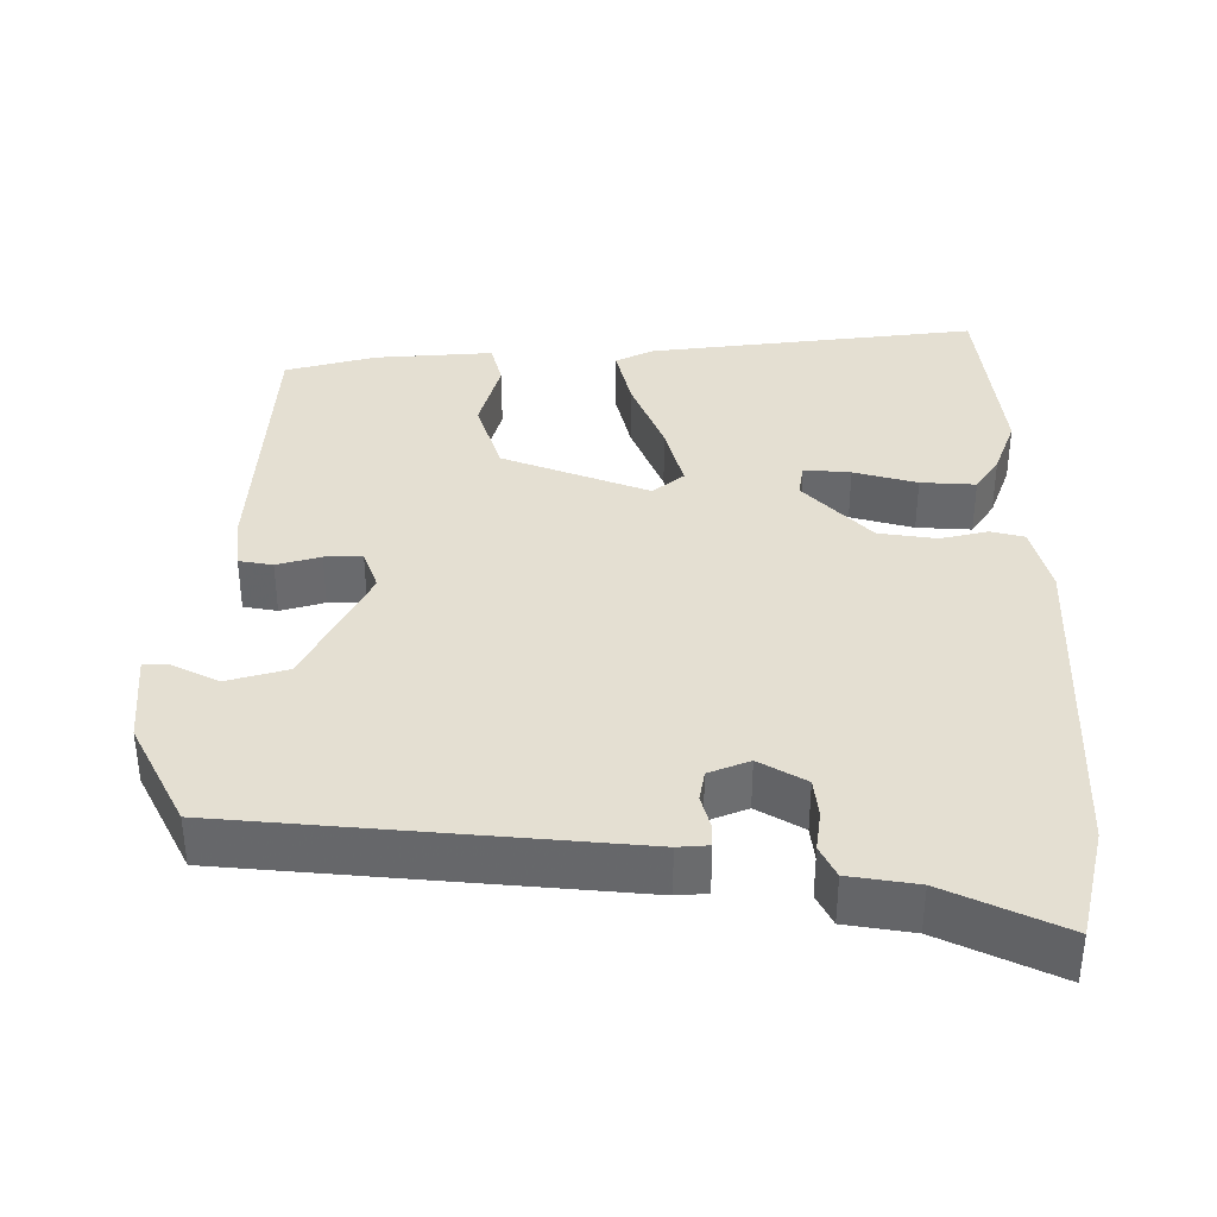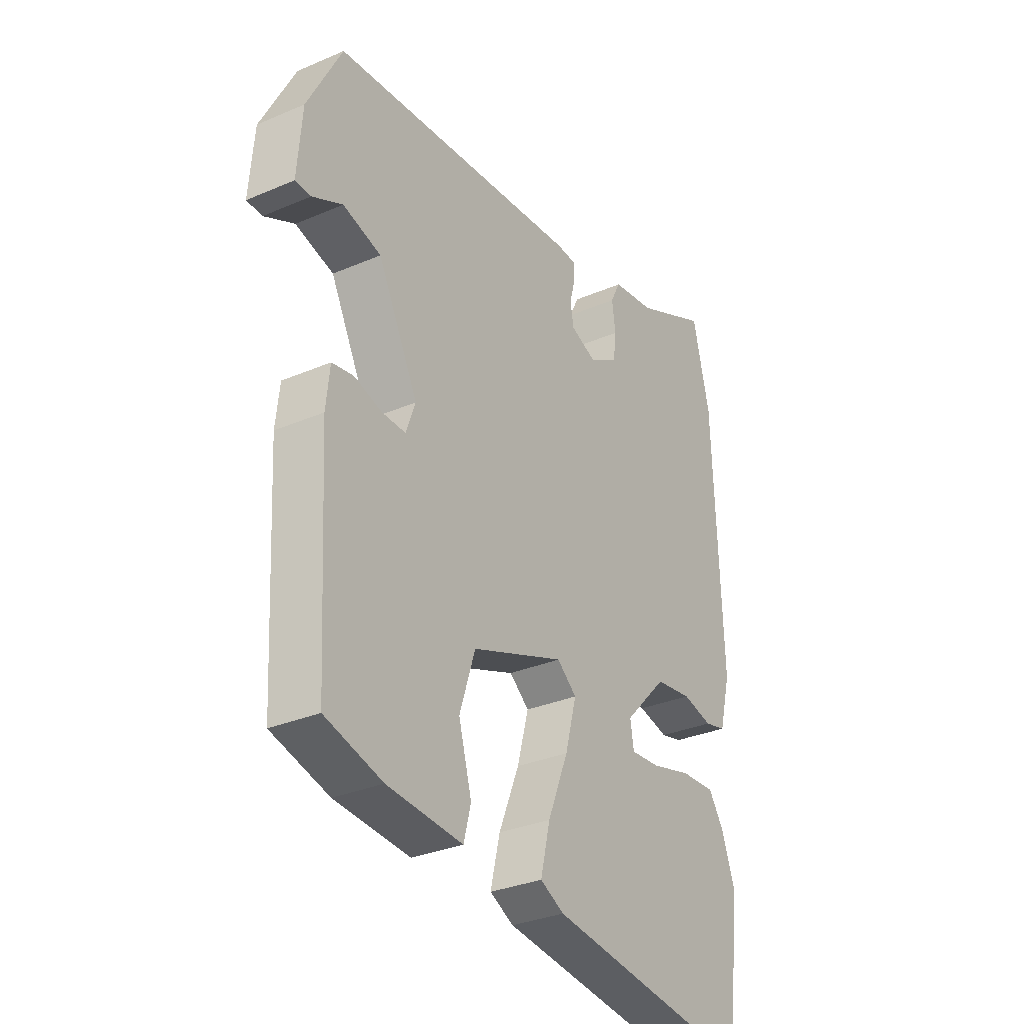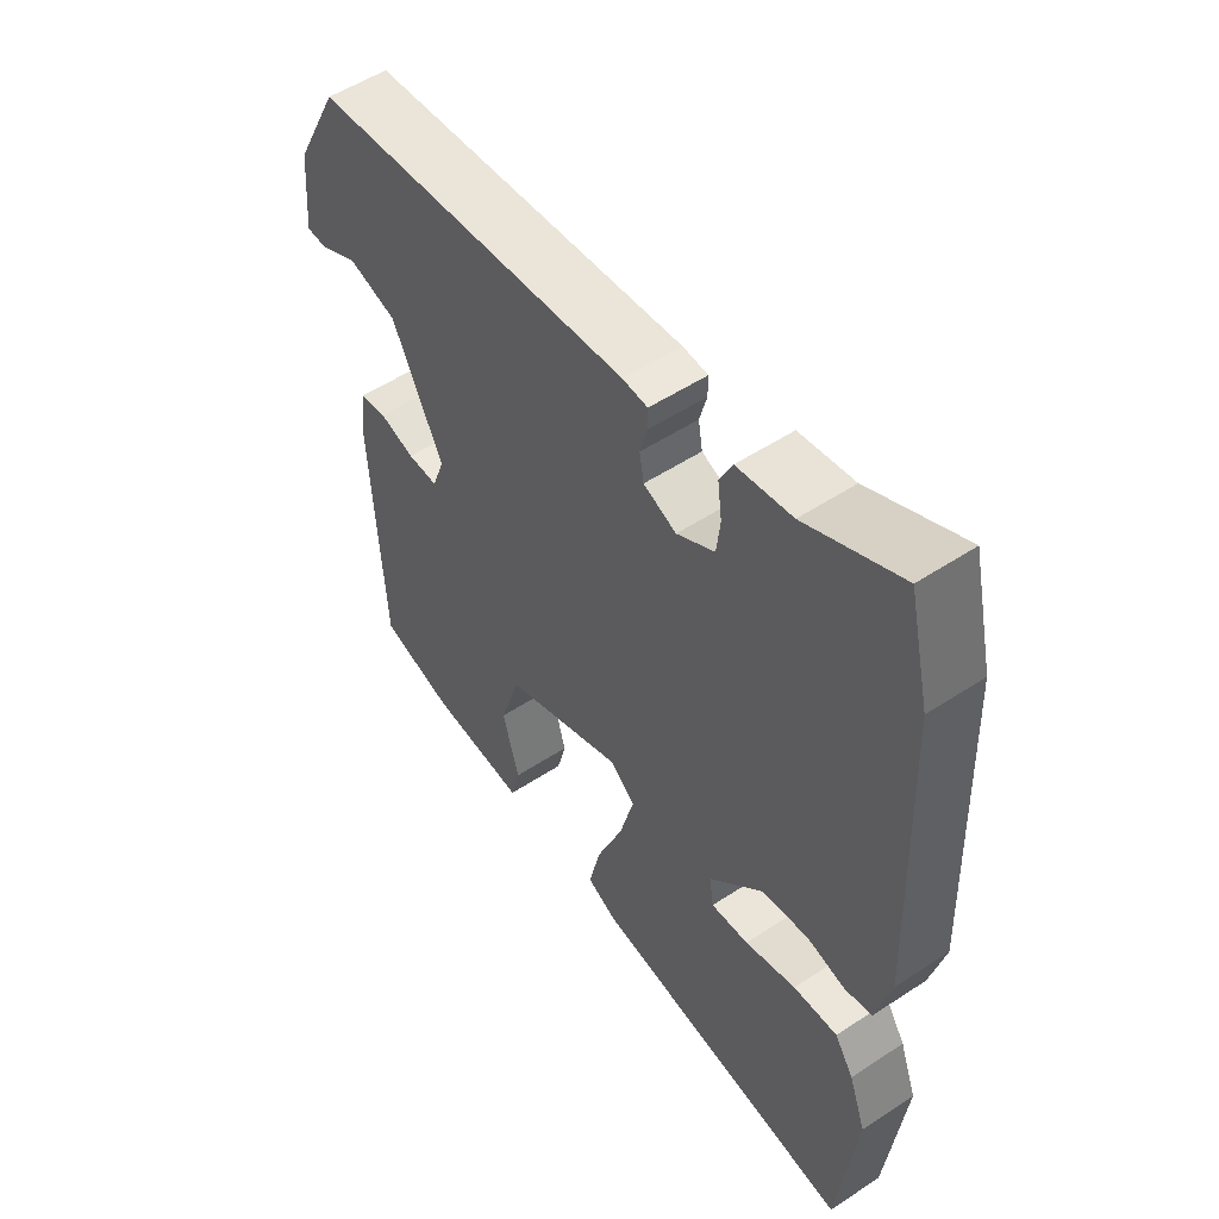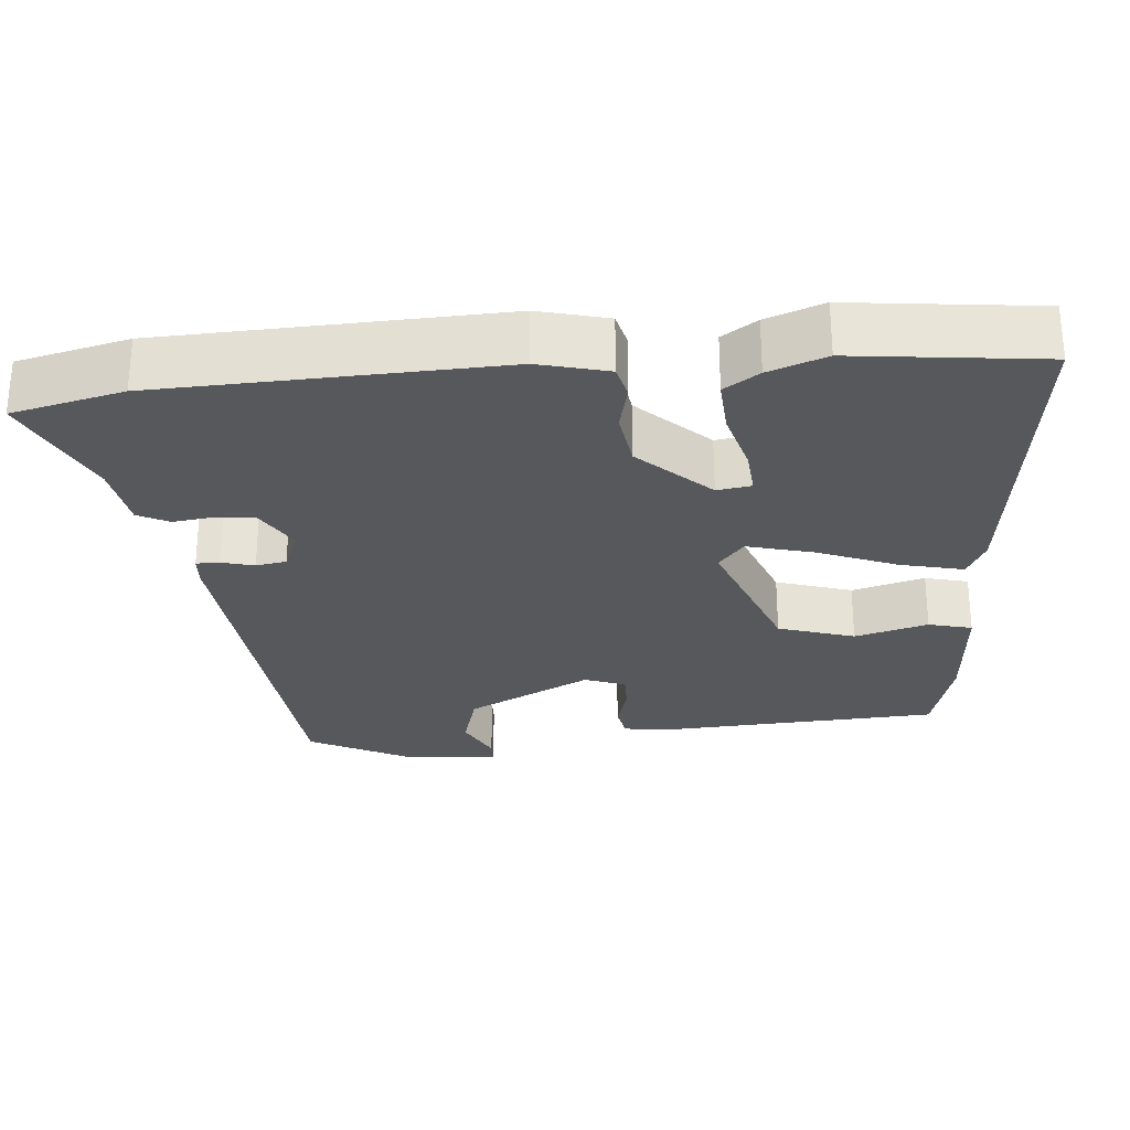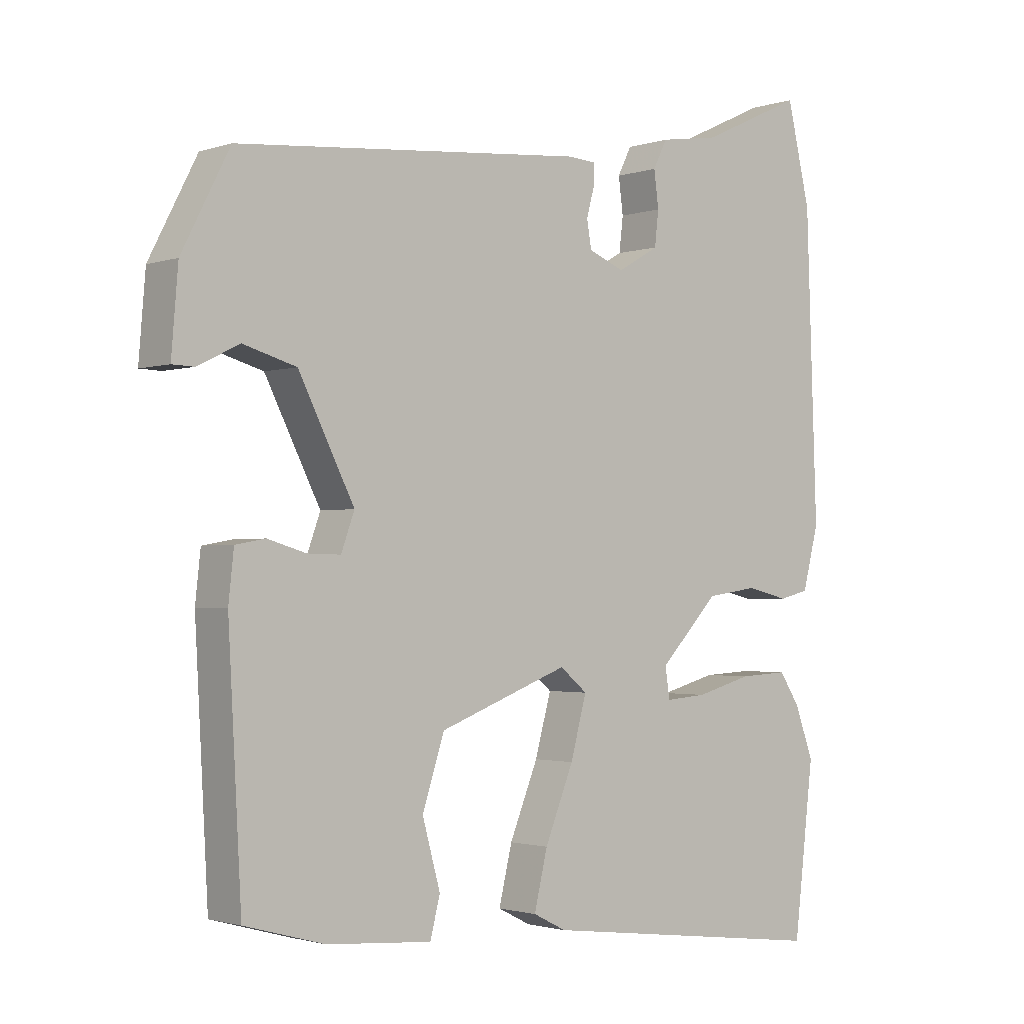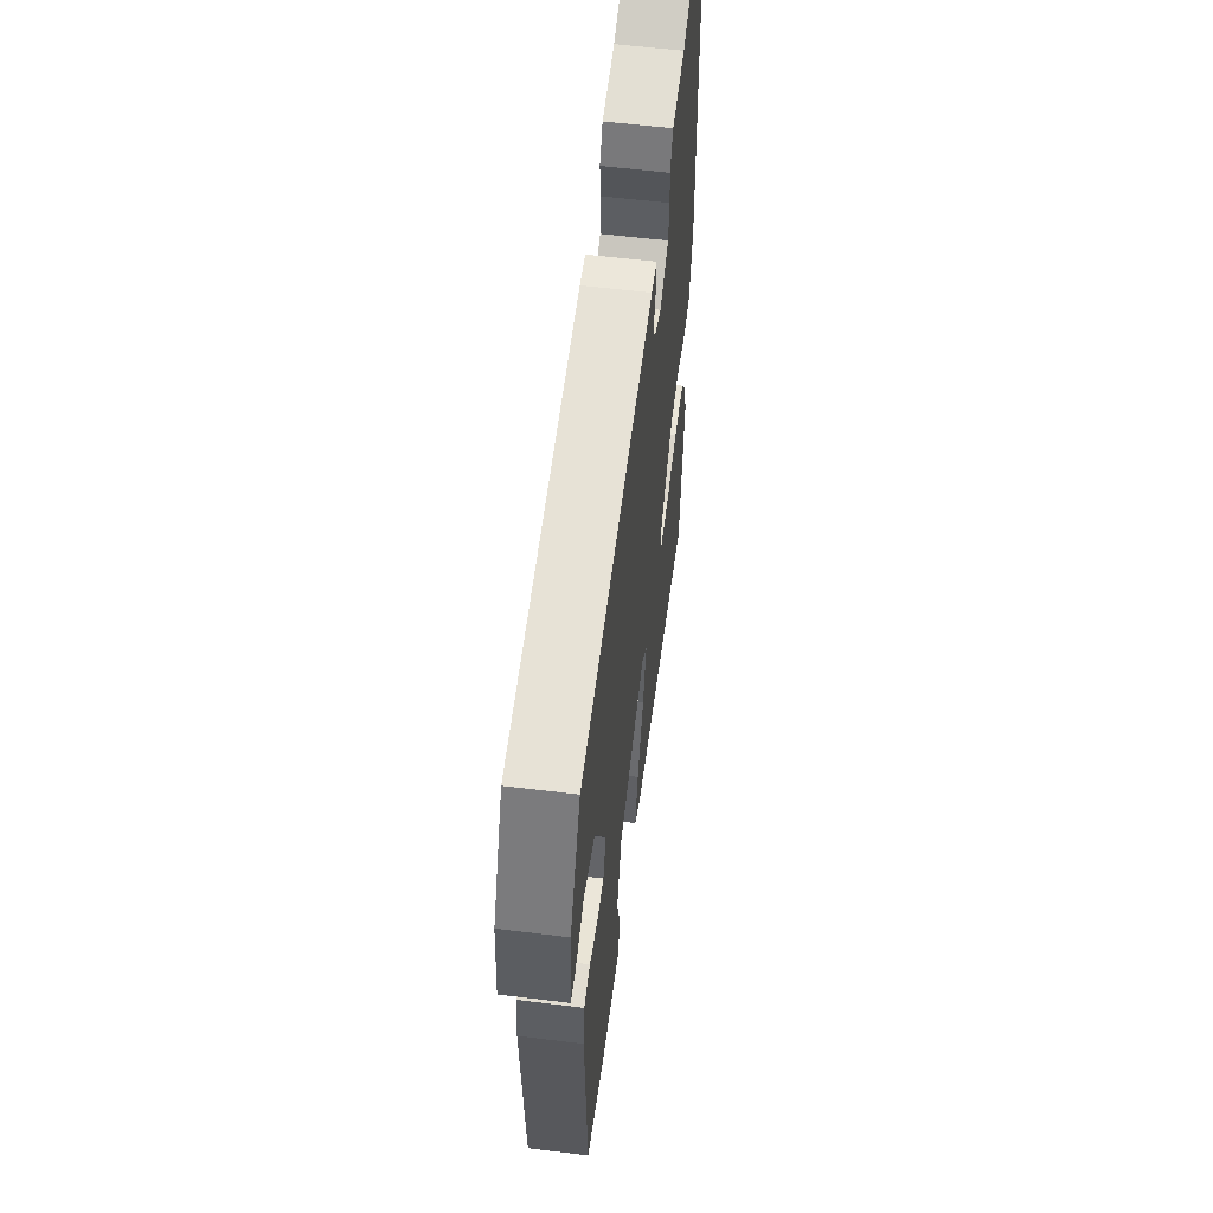
<metadata>
{"format":"obj","ext":"obj","renderer":"f3d","projection":"perspective","resolution":1024,"background":"white","views":[{"elev":37.1,"azim":0.2,"up":"+Y"},{"elev":-31.5,"azim":-58.6,"up":"+Z"},{"elev":53.1,"azim":54.8,"up":"+Z"},{"elev":-27.9,"azim":95.1,"up":"+Y"},{"elev":-1.8,"azim":-40.4,"up":"+Z"},{"elev":57.9,"azim":-82.7,"up":"+Z"}]}
</metadata>
<code>
v -0.464 0.07 0.41
v 0.063 0.07 0.456
v 0.104 0.07 0.453
v 0.104 0.07 0.422
v 0.092 0.07 0.378
v 0.099 0.07 0.337
v 0.153 0.07 0.315
v 0.215 0.07 0.351
v 0.221 0.07 0.403
v 0.214 0.07 0.457
v 0.235 0.07 0.499
v 0.325 0.07 0.513
v 0.48 0.07 0.585
v 0.515 0.07 0.436
v 0.531 0.07 -0.017
v 0.507 0.07 -0.11
v 0.462 0.07 -0.121
v 0.399 0.07 -0.106
v 0.322 0.07 -0.117
v 0.233 0.07 -0.21
v 0.24 0.07 -0.256
v 0.302 0.07 -0.251
v 0.386 0.07 -0.228
v 0.459 0.07 -0.224
v 0.49 0.07 -0.271
v 0.518 0.07 -0.348
v 0.488 0.07 -0.601
v 0.051 0.07 -0.546
v 0.001 0.07 -0.521
v 0.021 0.07 -0.437
v 0.064 0.07 -0.331
v 0.088 0.07 -0.242
v 0.047 0.07 -0.208
v -0.148 0.07 -0.282
v -0.181 0.07 -0.384
v -0.154 0.07 -0.482
v -0.169 0.07 -0.54
v -0.327 0.07 -0.528
v -0.447 0.07 -0.495
v -0.467 0.07 -0.129
v -0.459 0.07 -0.056
v -0.414 0.07 -0.048
v -0.356 0.07 -0.065
v -0.306 0.07 -0.066
v -0.286 0.07 -0.011
v -0.37 0.07 0.155
v -0.45 0.07 0.178
v -0.513 0.07 0.147
v -0.546 0.07 0.148
v -0.536 0.07 0.27
v -0.464 0 0.41
v 0.063 0 0.456
v 0.104 0 0.453
v 0.104 0 0.422
v 0.092 0 0.378
v 0.099 0 0.337
v 0.153 0 0.315
v 0.215 0 0.351
v 0.221 0 0.403
v 0.214 0 0.457
v 0.235 0 0.499
v 0.325 0 0.513
v 0.48 0 0.585
v 0.515 0 0.436
v 0.531 0 -0.017
v 0.507 0 -0.11
v 0.462 0 -0.121
v 0.399 0 -0.106
v 0.322 0 -0.117
v 0.233 0 -0.21
v 0.24 0 -0.256
v 0.302 0 -0.251
v 0.386 0 -0.228
v 0.459 0 -0.224
v 0.49 0 -0.271
v 0.518 0 -0.348
v 0.488 0 -0.601
v 0.051 0 -0.546
v 0.001 0 -0.521
v 0.021 0 -0.437
v 0.064 0 -0.331
v 0.088 0 -0.242
v 0.047 0 -0.208
v -0.148 0 -0.282
v -0.181 0 -0.384
v -0.154 0 -0.482
v -0.169 0 -0.54
v -0.327 0 -0.528
v -0.447 0 -0.495
v -0.467 0 -0.129
v -0.459 0 -0.056
v -0.414 0 -0.048
v -0.356 0 -0.065
v -0.306 0 -0.066
v -0.286 0 -0.011
v -0.37 0 0.155
v -0.45 0 0.178
v -0.513 0 0.147
v -0.546 0 0.148
v -0.536 0 0.27
f 47 48 49 50
f 46 47 50 1
f 45 46 1 2
f 44 45 2 3
f 40 41 42 43
f 40 43 44
f 39 40 44
f 35 36 37 38
f 34 35 38 39
f 28 29 30 31
f 28 31 32
f 27 28 32
f 26 27 32
f 22 23 24 25
f 21 22 25 26
f 15 16 17 18
f 15 18 19
f 12 13 14 15
f 12 15 19
f 9 10 11 12
f 8 9 12 19
f 7 8 19 20
f 44 3 4 5
f 34 39 44 5
f 21 26 32 33
f 7 20 21 33
f 6 7 33 34
f 5 6 34
f 100 99 98 97
f 51 100 97 96
f 52 51 96 95
f 53 52 95 94
f 93 92 91 90
f 94 93 90
f 94 90 89
f 88 87 86 85
f 89 88 85 84
f 81 80 79 78
f 82 81 78
f 82 78 77
f 82 77 76
f 75 74 73 72
f 76 75 72 71
f 68 67 66 65
f 69 68 65
f 65 64 63 62
f 69 65 62
f 62 61 60 59
f 69 62 59 58
f 70 69 58 57
f 55 54 53 94
f 55 94 89 84
f 83 82 76 71
f 83 71 70 57
f 84 83 57 56
f 84 56 55
f 1 51 52 2
f 2 52 53 3
f 3 53 54 4
f 4 54 55 5
f 5 55 56 6
f 6 56 57 7
f 7 57 58 8
f 8 58 59 9
f 9 59 60 10
f 10 60 61 11
f 11 61 62 12
f 12 62 63 13
f 13 63 64 14
f 14 64 65 15
f 15 65 66 16
f 16 66 67 17
f 17 67 68 18
f 18 68 69 19
f 19 69 70 20
f 20 70 71 21
f 21 71 72 22
f 22 72 73 23
f 23 73 74 24
f 24 74 75 25
f 25 75 76 26
f 26 76 77 27
f 27 77 78 28
f 28 78 79 29
f 29 79 80 30
f 30 80 81 31
f 31 81 82 32
f 32 82 83 33
f 33 83 84 34
f 34 84 85 35
f 35 85 86 36
f 36 86 87 37
f 37 87 88 38
f 38 88 89 39
f 39 89 90 40
f 40 90 91 41
f 41 91 92 42
f 42 92 93 43
f 43 93 94 44
f 44 94 95 45
f 45 95 96 46
f 46 96 97 47
f 47 97 98 48
f 48 98 99 49
f 49 99 100 50
f 50 100 51 1

</code>
